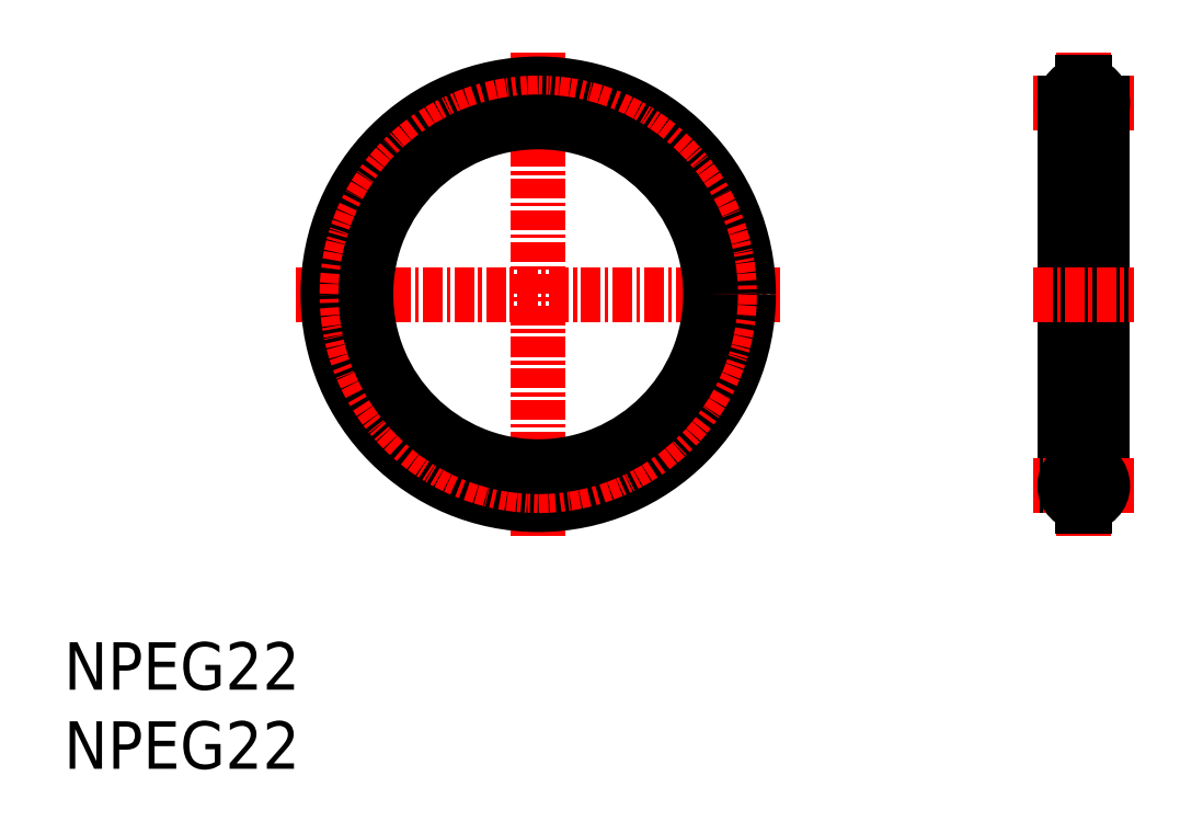
<metadata>
{"format":"dxf","ext":"dxf","renderer":"ezdxf+matplotlib","layout":"modelspace","background":"white","min_lineweight":24,"dpi":150}
</metadata>
<code>
0
SECTION
2
ENTITIES
0
INSERT
8
0
2
*U2
10
0
20
0
30
0
0
INSERT
8
0
2
*U3
10
0
20
0
30
0
0
LINE
8
CENTER
10
64.5
20
14.7
30
0
11
64.5
21
45.3
31
0
0
LINE
8
CENTER
10
67.7
20
42.1
30
0
11
61.3
21
42.1
31
0
0
LINE
8
CENTER
10
30
20
45.3
30
0
11
30
21
14.7
31
0
0
LINE
8
CENTER
10
14.7
20
30
30
0
11
45.3
21
30
31
0
0
LINE
8
0
10
63.3
20
17.9
30
0
11
63.3
21
42.1
31
0
0
LINE
8
0
10
65.7
20
17.9
30
0
11
65.7
21
42.1
31
0
0
LINE
8
CENTER
10
61.3
20
30
30
0
11
67.7
21
30
31
0
0
ARC
8
0
10
64.5
20
42.1
30
0
40
1.2
50
273.6
51
86.42
0
LINE
8
0
10
64.58
20
40.8
30
0
11
64.58
21
40.9
31
0
0
LINE
8
0
10
64.43
20
40.8
30
0
11
64.43
21
40.9
31
0
0
LINE
8
0
10
64.58
20
43.4
30
0
11
64.43
21
43.4
31
0
0
LINE
8
0
10
64.58
20
40.8
30
0
11
64.43
21
40.8
31
0
0
ARC
8
0
10
64.5
20
42.1
30
0
40
1.2
50
93.58
51
266.4
0
LINE
8
0
10
64.43
20
43.3
30
0
11
64.43
21
43.4
31
0
0
LINE
8
0
10
64.58
20
43.3
30
0
11
64.58
21
43.4
31
0
0
LINE
8
CENTER
10
67.7
20
17.9
30
0
11
61.3
21
17.9
31
0
0
LINE
8
0
10
64.58
20
16.6
30
0
11
64.43
21
16.6
31
0
0
LINE
8
0
10
64.58
20
19.2
30
0
11
64.43
21
19.2
31
0
0
ARC
8
0
10
64.5
20
17.9
30
0
40
1.2
50
273.6
51
86.42
0
ARC
8
0
10
64.5
20
17.9
30
0
40
1.2
50
93.58
51
266.4
0
LINE
8
0
10
64.58
20
16.6
30
0
11
64.58
21
16.7
31
0
0
LINE
8
0
10
64.58
20
19.1
30
0
11
64.58
21
19.2
31
0
0
LINE
8
0
10
64.43
20
16.6
30
0
11
64.43
21
16.7
31
0
0
LINE
8
0
10
64.43
20
19.1
30
0
11
64.43
21
19.2
31
0
0
CIRCLE
8
0
10
30
20
30
30
0
40
13.3
0
CIRCLE
8
CENTER
10
30
20
30
30
0
40
12.1
0
CIRCLE
8
0
10
30
20
30
30
0
40
10.9
0
ENDSEC
0
EOF

</code>
